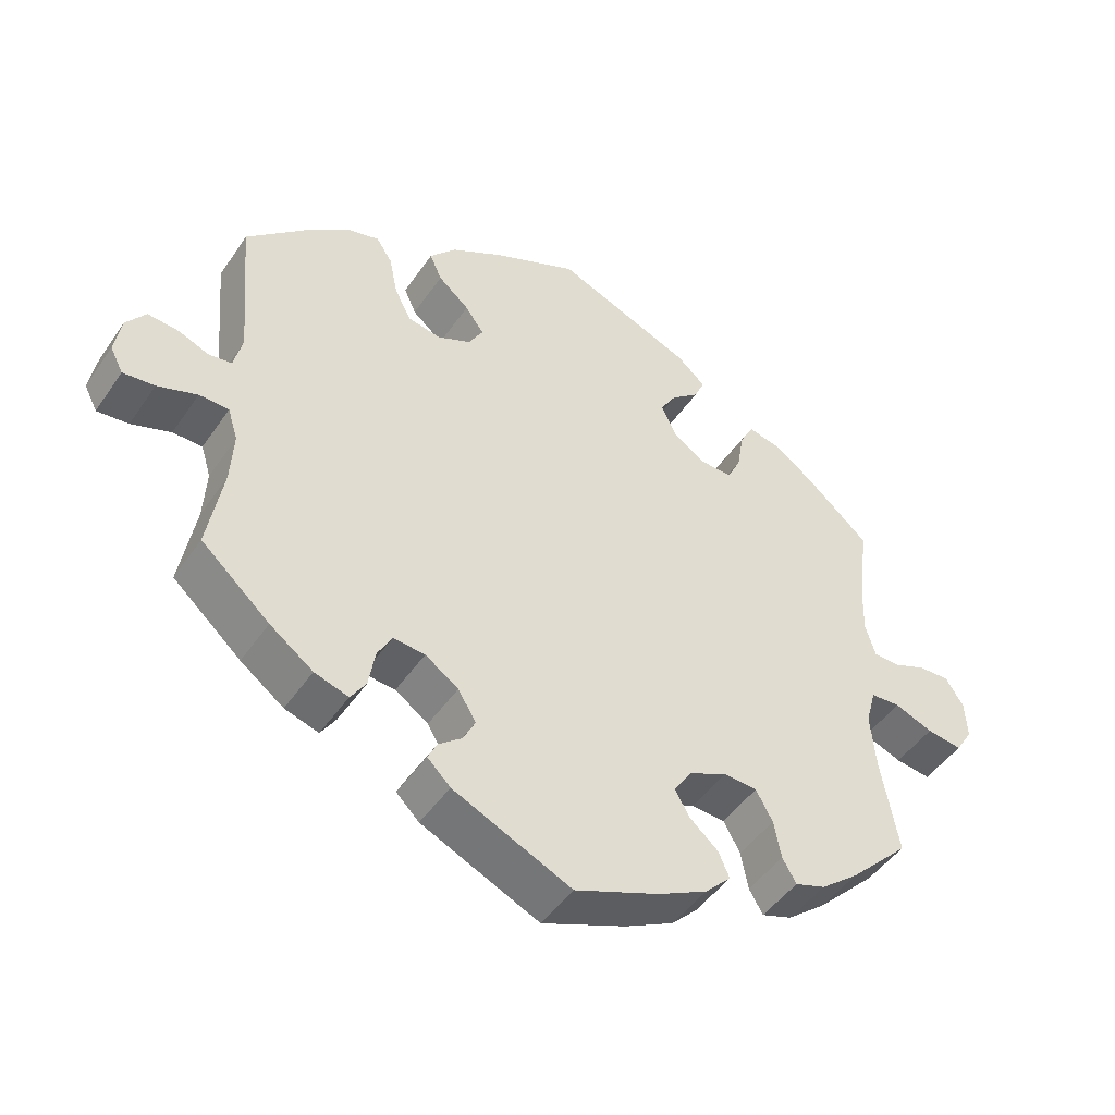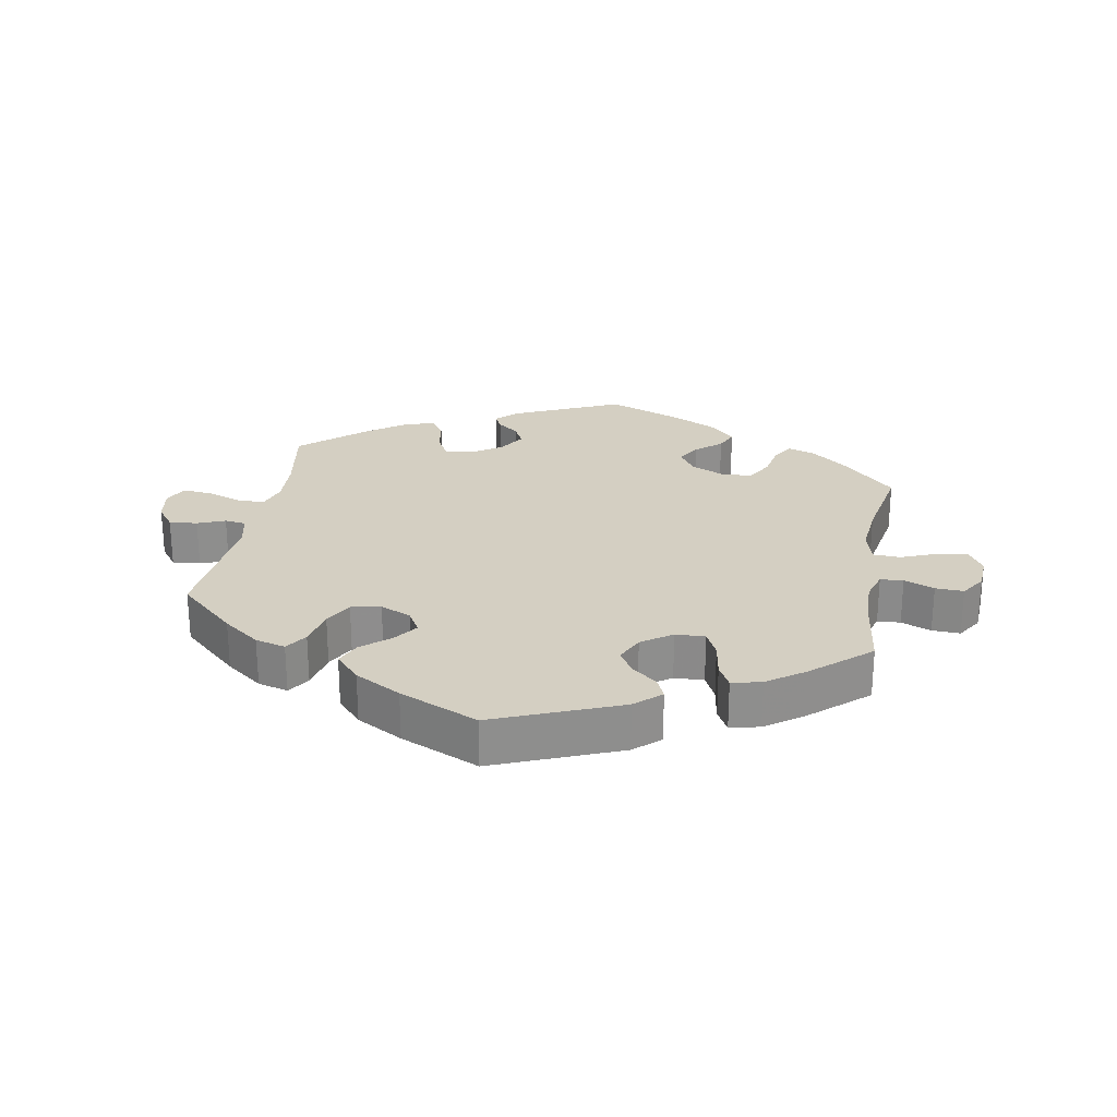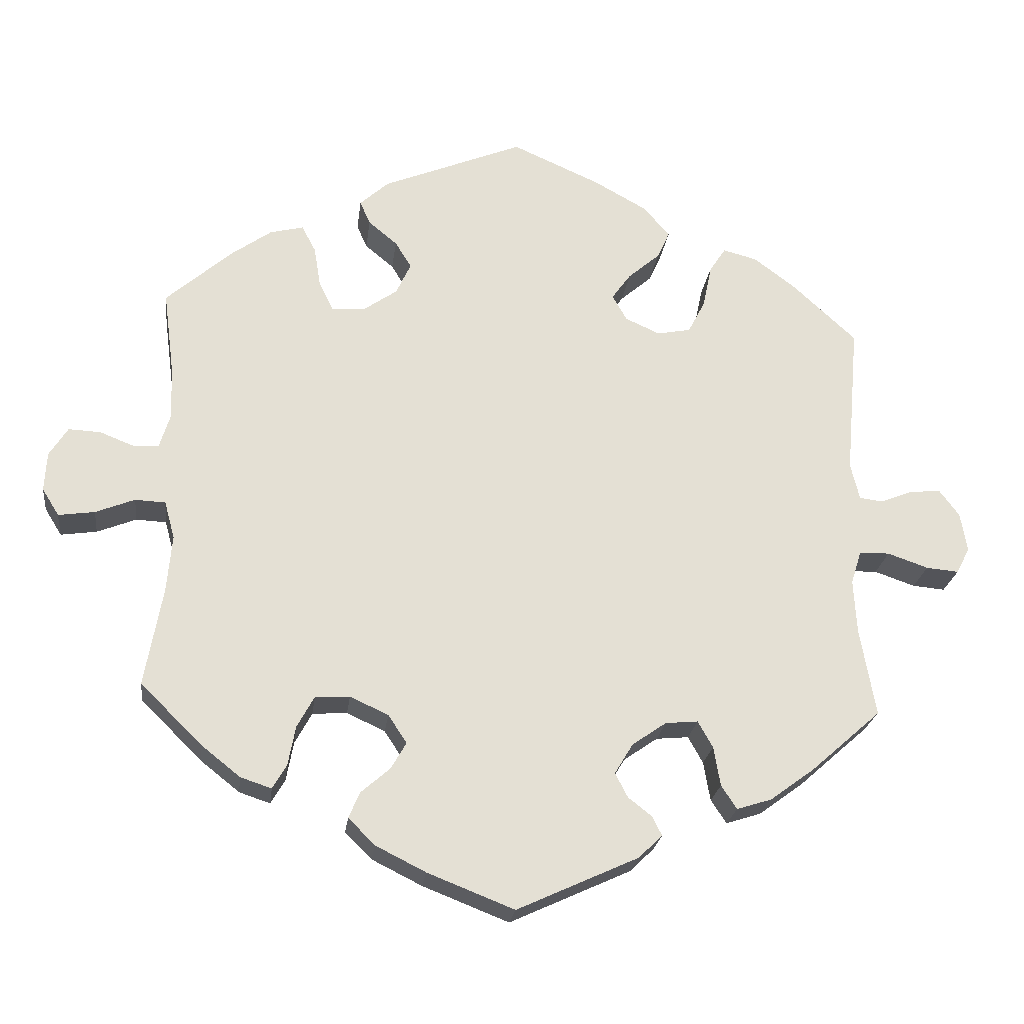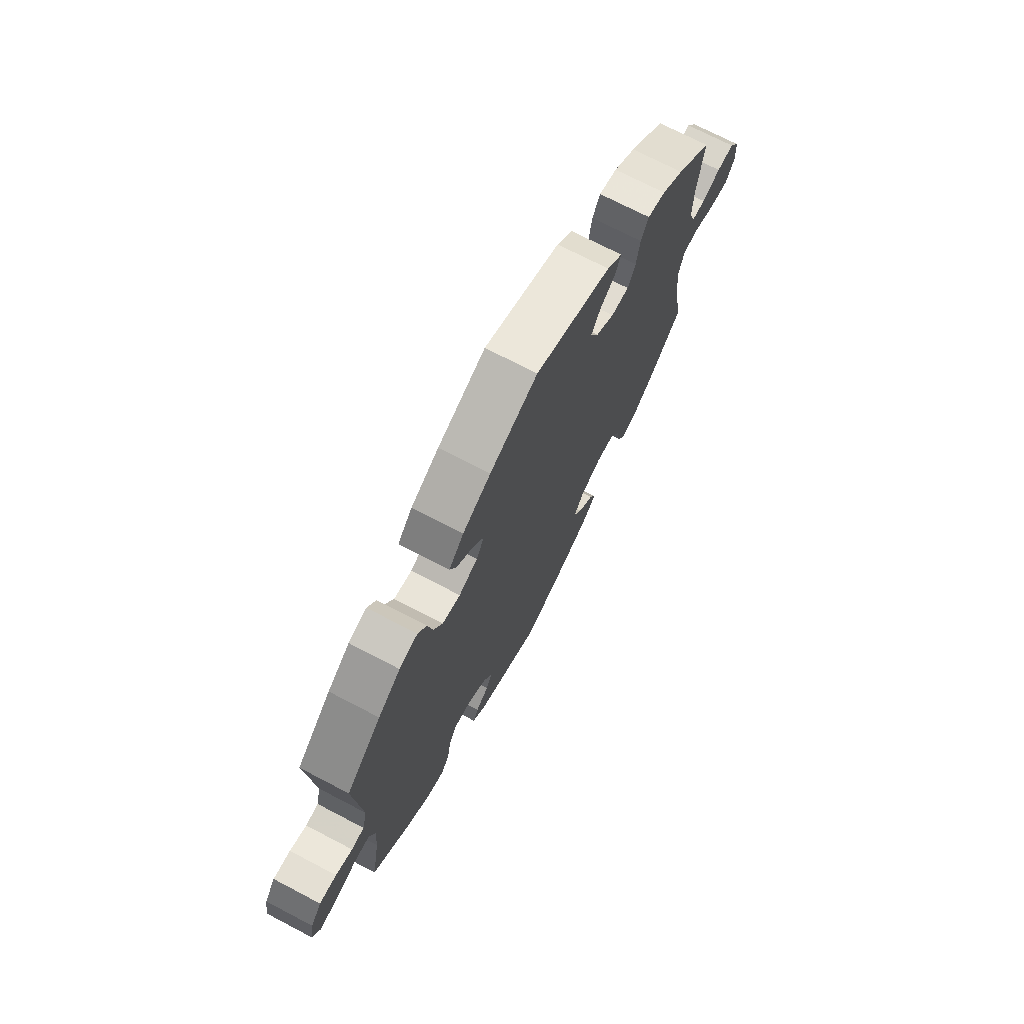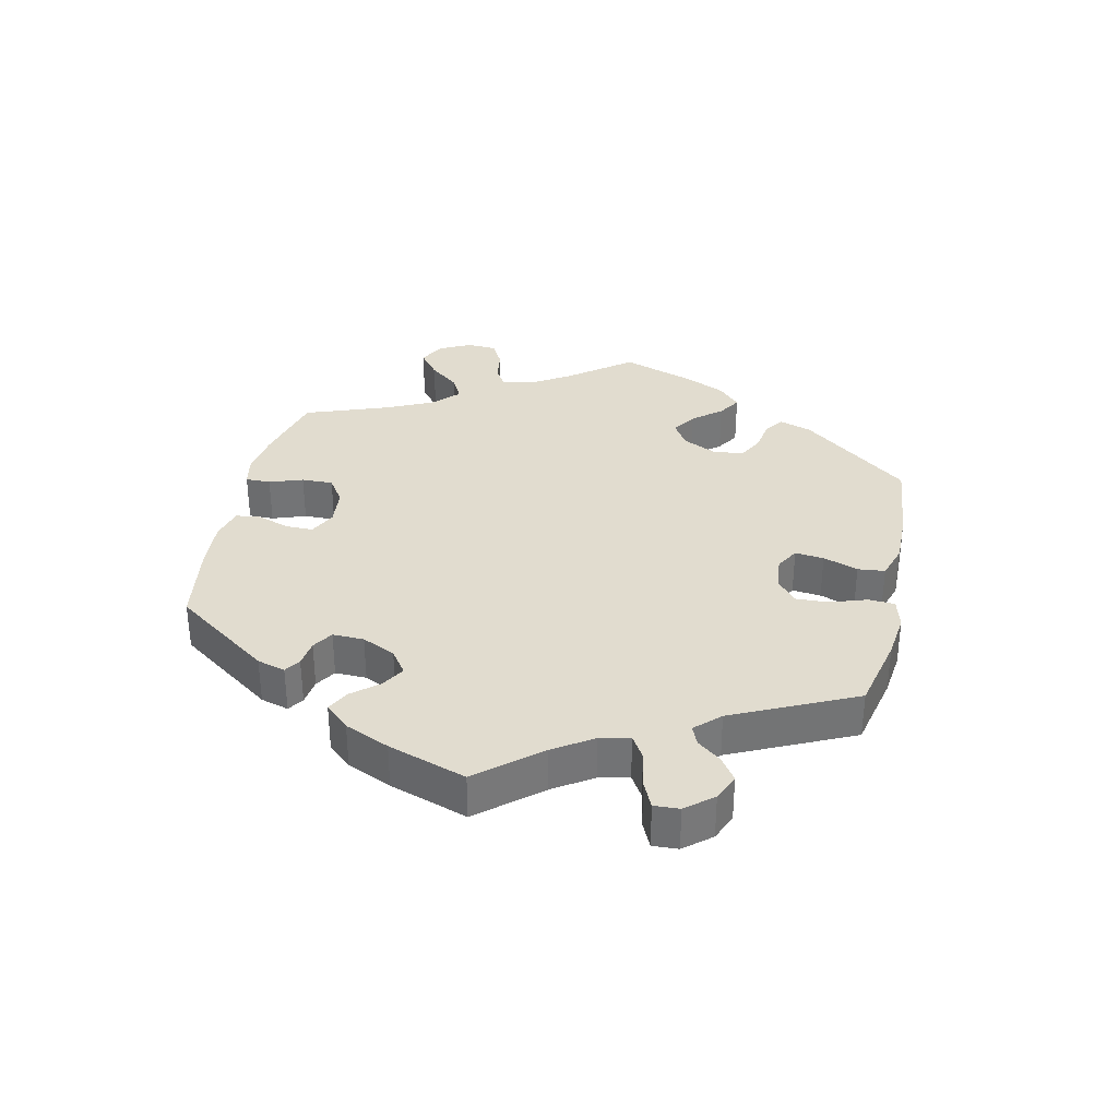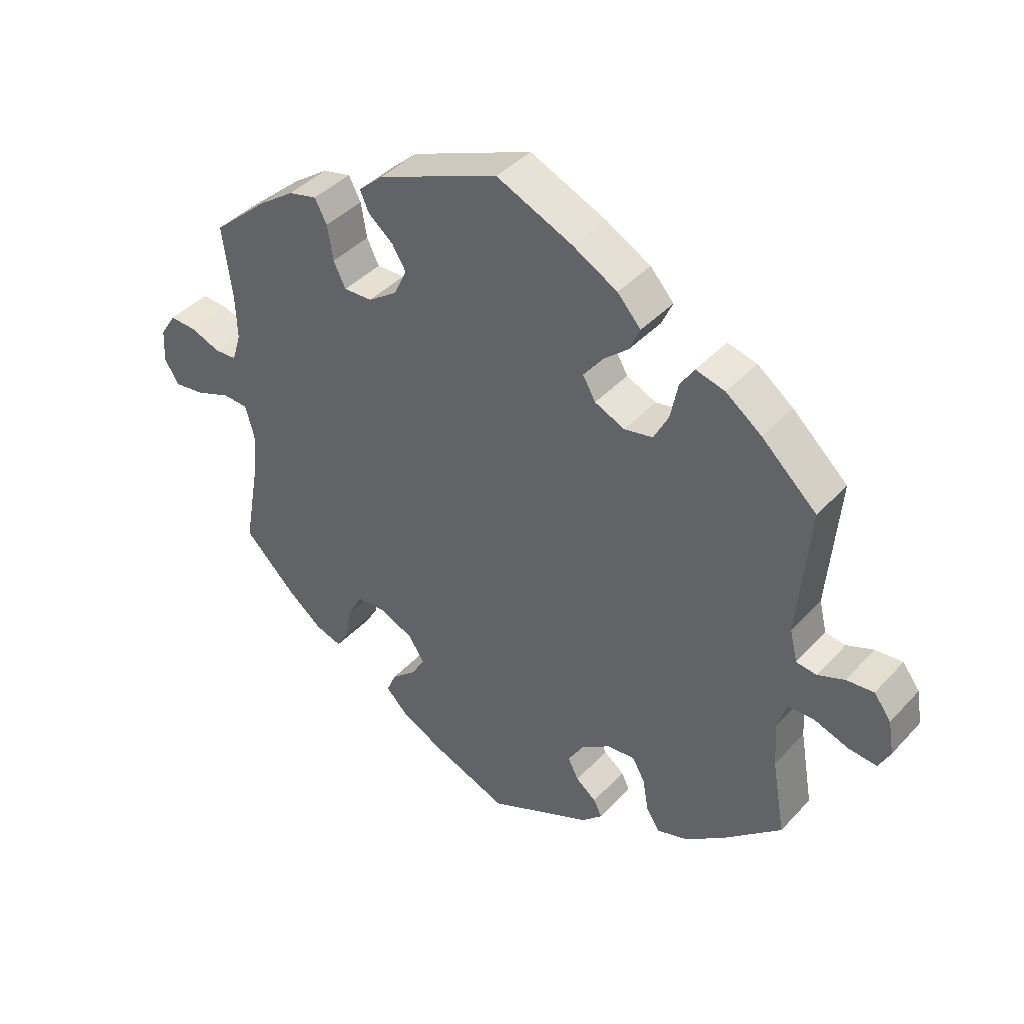
<metadata>
{"format":"obj","ext":"obj","renderer":"f3d","projection":"perspective","resolution":1024,"background":"white","views":[{"elev":-46.8,"azim":-32.5,"up":"+Z"},{"elev":25.4,"azim":10.2,"up":"+Y"},{"elev":-23.2,"azim":173.0,"up":"+Z"},{"elev":71.8,"azim":-62.4,"up":"+Z"},{"elev":34.3,"azim":-107.7,"up":"+Y"},{"elev":41.0,"azim":-141.8,"up":"+Z"}]}
</metadata>
<code>
v -0.413 0.07 0.369
v -0.357 0.07 0.411
v -0.311 0.07 0.423
v -0.289 0.07 0.389
v -0.277 0.07 0.331
v -0.254 0.07 0.287
v -0.209 0.07 0.278
v -0.162 0.07 0.299
v -0.142 0.07 0.334
v -0.168 0.07 0.37
v -0.211 0.07 0.407
v -0.228 0.07 0.445
v -0.191 0.07 0.486
v -0.121 0.07 0.525
v -0.001 0.07 0.578
v 0.19 0.07 0.5
v 0.229 0.07 0.465
v 0.215 0.07 0.433
v 0.176 0.07 0.401
v 0.154 0.07 0.365
v 0.174 0.07 0.322
v 0.22 0.07 0.29
v 0.265 0.07 0.288
v 0.284 0.07 0.327
v 0.293 0.07 0.382
v 0.312 0.07 0.418
v 0.357 0.07 0.407
v 0.412 0.07 0.368
v 0.501 0.07 0.29
v 0.486 0.07 0.174
v 0.484 0.07 0.104
v 0.498 0.07 0.059
v 0.533 0.07 0.057
v 0.579 0.07 0.075
v 0.622 0.07 0.077
v 0.647 0.07 0.038
v 0.65 0.07 -0.015
v 0.627 0.07 -0.052
v 0.578 0.07 -0.045
v 0.525 0.07 -0.024
v 0.484 0.07 -0.026
v 0.47 0.07 -0.077
v 0.477 0.07 -0.155
v 0.501 0.07 -0.288
v 0.418 0.07 -0.37
v 0.365 0.07 -0.412
v 0.323 0.07 -0.426
v 0.304 0.07 -0.393
v 0.294 0.07 -0.34
v 0.271 0.07 -0.298
v 0.224 0.07 -0.295
v 0.172 0.07 -0.319
v 0.147 0.07 -0.357
v 0.168 0.07 -0.393
v 0.207 0.07 -0.427
v 0.222 0.07 -0.462
v 0.186 0.07 -0.498
v 0.118 0.07 -0.532
v 0.001 0.07 -0.578
v -0.163 0.07 -0.503
v -0.195 0.07 -0.472
v -0.182 0.07 -0.446
v -0.15 0.07 -0.421
v -0.133 0.07 -0.388
v -0.158 0.07 -0.347
v -0.204 0.07 -0.315
v -0.248 0.07 -0.311
v -0.268 0.07 -0.347
v -0.277 0.07 -0.4
v -0.298 0.07 -0.432
v -0.345 0.07 -0.417
v -0.405 0.07 -0.373
v -0.5 0.07 -0.289
v -0.479 0.07 -0.169
v -0.475 0.07 -0.097
v -0.489 0.07 -0.052
v -0.53 0.07 -0.051
v -0.585 0.07 -0.07
v -0.629 0.07 -0.074
v -0.647 0.07 -0.039
v -0.638 0.07 0.014
v -0.611 0.07 0.05
v -0.568 0.07 0.046
v -0.526 0.07 0.029
v -0.494 0.07 0.033
v -0.482 0.07 0.083
v -0.5 0.07 0.289
v -0.413 0 0.369
v -0.357 0 0.411
v -0.311 0 0.423
v -0.289 0 0.389
v -0.277 0 0.331
v -0.254 0 0.287
v -0.209 0 0.278
v -0.162 0 0.299
v -0.142 0 0.334
v -0.168 0 0.37
v -0.211 0 0.407
v -0.228 0 0.445
v -0.191 0 0.486
v -0.121 0 0.525
v -0.001 0 0.578
v 0.19 0 0.5
v 0.229 0 0.465
v 0.215 0 0.433
v 0.176 0 0.401
v 0.154 0 0.365
v 0.174 0 0.322
v 0.22 0 0.29
v 0.265 0 0.288
v 0.284 0 0.327
v 0.293 0 0.382
v 0.312 0 0.418
v 0.357 0 0.407
v 0.412 0 0.368
v 0.501 0 0.29
v 0.486 0 0.174
v 0.484 0 0.104
v 0.498 0 0.059
v 0.533 0 0.057
v 0.579 0 0.075
v 0.622 0 0.077
v 0.647 0 0.038
v 0.65 0 -0.015
v 0.627 0 -0.052
v 0.578 0 -0.045
v 0.525 0 -0.024
v 0.484 0 -0.026
v 0.47 0 -0.077
v 0.477 0 -0.155
v 0.501 0 -0.288
v 0.418 0 -0.37
v 0.365 0 -0.412
v 0.323 0 -0.426
v 0.304 0 -0.393
v 0.294 0 -0.34
v 0.271 0 -0.298
v 0.224 0 -0.295
v 0.172 0 -0.319
v 0.147 0 -0.357
v 0.168 0 -0.393
v 0.207 0 -0.427
v 0.222 0 -0.462
v 0.186 0 -0.498
v 0.118 0 -0.532
v 0.001 0 -0.578
v -0.163 0 -0.503
v -0.195 0 -0.472
v -0.182 0 -0.446
v -0.15 0 -0.421
v -0.133 0 -0.388
v -0.158 0 -0.347
v -0.204 0 -0.315
v -0.248 0 -0.311
v -0.268 0 -0.347
v -0.277 0 -0.4
v -0.298 0 -0.432
v -0.345 0 -0.417
v -0.405 0 -0.373
v -0.5 0 -0.289
v -0.479 0 -0.169
v -0.475 0 -0.097
v -0.489 0 -0.052
v -0.53 0 -0.051
v -0.585 0 -0.07
v -0.629 0 -0.074
v -0.647 0 -0.039
v -0.638 0 0.014
v -0.611 0 0.05
v -0.568 0 0.046
v -0.526 0 0.029
v -0.494 0 0.033
v -0.482 0 0.083
v -0.5 0 0.289
f 86 87 1 2
f 85 86 2 3
f 81 82 83 84
f 81 84 85
f 80 81 85
f 77 78 79 80
f 76 77 80 85
f 75 76 85 3
f 71 72 73 74
f 68 69 70 71
f 67 68 71 74
f 66 67 74 75
f 60 61 62 63
f 60 63 64
f 59 60 64
f 58 59 64 65
f 54 55 56 57
f 53 54 57 58
f 46 47 48 49
f 46 49 50
f 43 44 45 46
f 42 43 46 50
f 41 42 50 51
f 37 38 39 40
f 37 40 41
f 36 37 41
f 33 34 35 36
f 32 33 36 41
f 31 32 41 51
f 27 28 29 30
f 24 25 26 27
f 23 24 27 30
f 22 23 30 31
f 16 17 18 19
f 16 19 20
f 15 16 20
f 14 15 20 21
f 10 11 12 13
f 9 10 13 14
f 75 3 4 5
f 75 5 6
f 66 75 6 7
f 53 58 65 66
f 52 53 66 7
f 51 52 7 8
f 31 51 8 9
f 21 22 31
f 9 14 21 31
f 89 88 174 173
f 90 89 173 172
f 171 170 169 168
f 172 171 168
f 172 168 167
f 167 166 165 164
f 172 167 164 163
f 90 172 163 162
f 161 160 159 158
f 158 157 156 155
f 161 158 155 154
f 162 161 154 153
f 150 149 148 147
f 151 150 147
f 151 147 146
f 152 151 146 145
f 144 143 142 141
f 145 144 141 140
f 136 135 134 133
f 137 136 133
f 133 132 131 130
f 137 133 130 129
f 138 137 129 128
f 127 126 125 124
f 128 127 124
f 128 124 123
f 123 122 121 120
f 128 123 120 119
f 138 128 119 118
f 117 116 115 114
f 114 113 112 111
f 117 114 111 110
f 118 117 110 109
f 106 105 104 103
f 107 106 103
f 107 103 102
f 108 107 102 101
f 100 99 98 97
f 101 100 97 96
f 92 91 90 162
f 93 92 162
f 94 93 162 153
f 153 152 145 140
f 94 153 140 139
f 95 94 139 138
f 96 95 138 118
f 118 109 108
f 118 108 101 96
f 1 88 89 2
f 2 89 90 3
f 3 90 91 4
f 4 91 92 5
f 5 92 93 6
f 6 93 94 7
f 7 94 95 8
f 8 95 96 9
f 9 96 97 10
f 10 97 98 11
f 11 98 99 12
f 12 99 100 13
f 13 100 101 14
f 14 101 102 15
f 15 102 103 16
f 16 103 104 17
f 17 104 105 18
f 18 105 106 19
f 19 106 107 20
f 20 107 108 21
f 21 108 109 22
f 22 109 110 23
f 23 110 111 24
f 24 111 112 25
f 25 112 113 26
f 26 113 114 27
f 27 114 115 28
f 28 115 116 29
f 29 116 117 30
f 30 117 118 31
f 31 118 119 32
f 32 119 120 33
f 33 120 121 34
f 34 121 122 35
f 35 122 123 36
f 36 123 124 37
f 37 124 125 38
f 38 125 126 39
f 39 126 127 40
f 40 127 128 41
f 41 128 129 42
f 42 129 130 43
f 43 130 131 44
f 44 131 132 45
f 45 132 133 46
f 46 133 134 47
f 47 134 135 48
f 48 135 136 49
f 49 136 137 50
f 50 137 138 51
f 51 138 139 52
f 52 139 140 53
f 53 140 141 54
f 54 141 142 55
f 55 142 143 56
f 56 143 144 57
f 57 144 145 58
f 58 145 146 59
f 59 146 147 60
f 60 147 148 61
f 61 148 149 62
f 62 149 150 63
f 63 150 151 64
f 64 151 152 65
f 65 152 153 66
f 66 153 154 67
f 67 154 155 68
f 68 155 156 69
f 69 156 157 70
f 70 157 158 71
f 71 158 159 72
f 72 159 160 73
f 73 160 161 74
f 74 161 162 75
f 75 162 163 76
f 76 163 164 77
f 77 164 165 78
f 78 165 166 79
f 79 166 167 80
f 80 167 168 81
f 81 168 169 82
f 82 169 170 83
f 83 170 171 84
f 84 171 172 85
f 85 172 173 86
f 86 173 174 87
f 87 174 88 1

</code>
